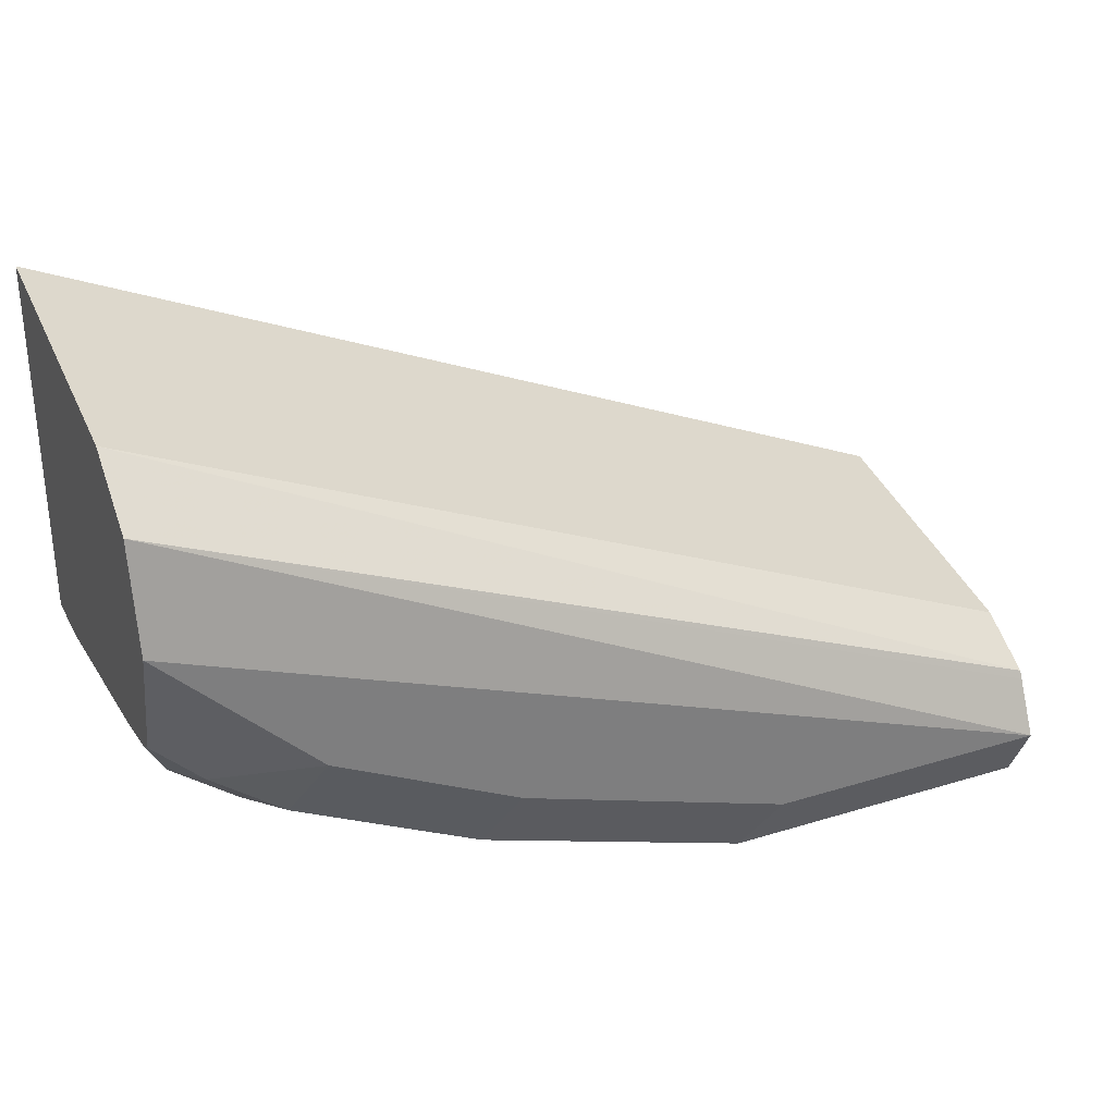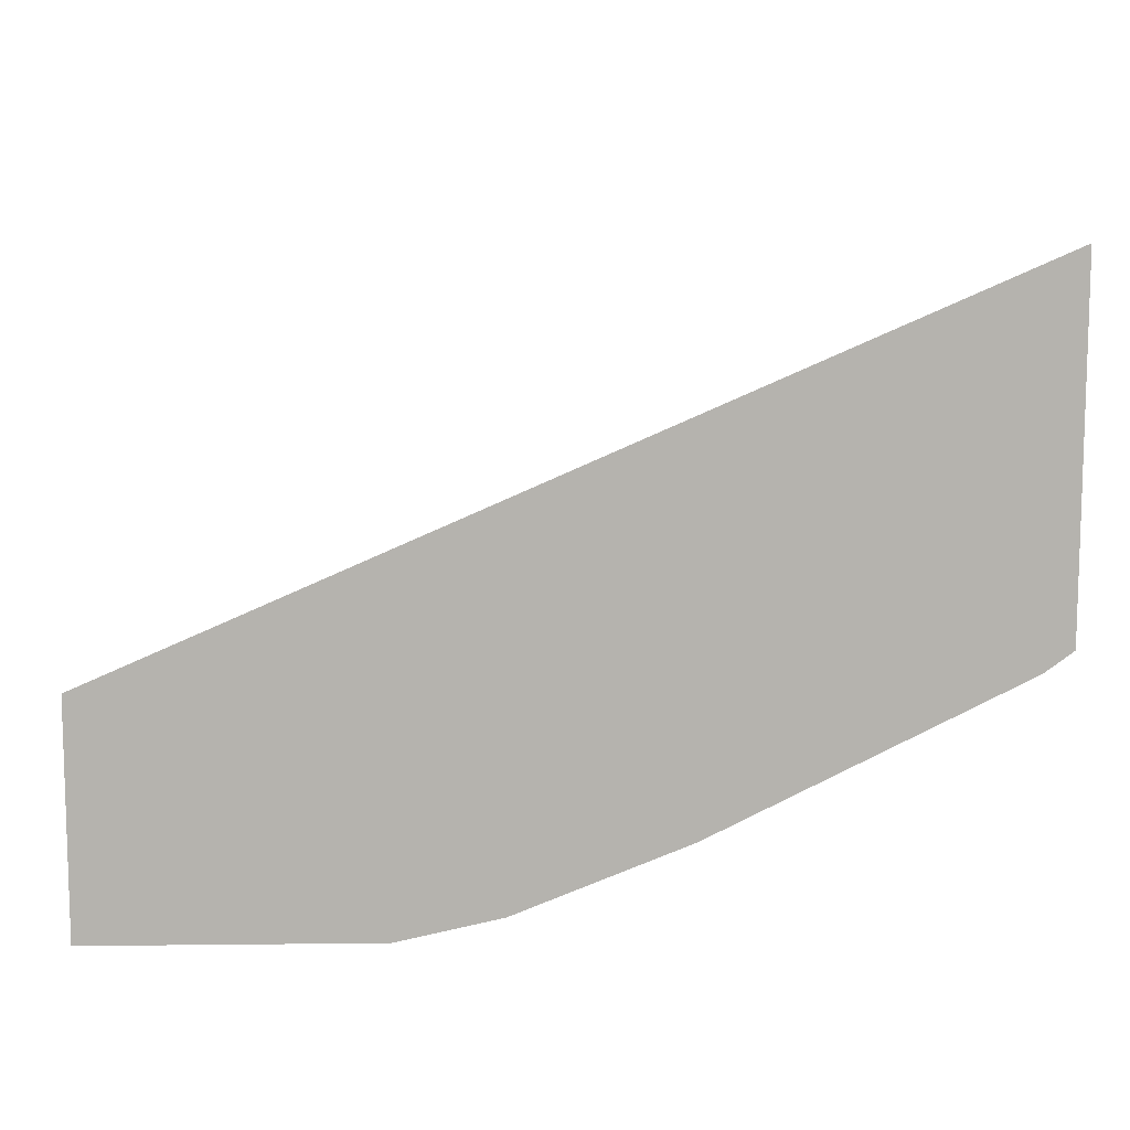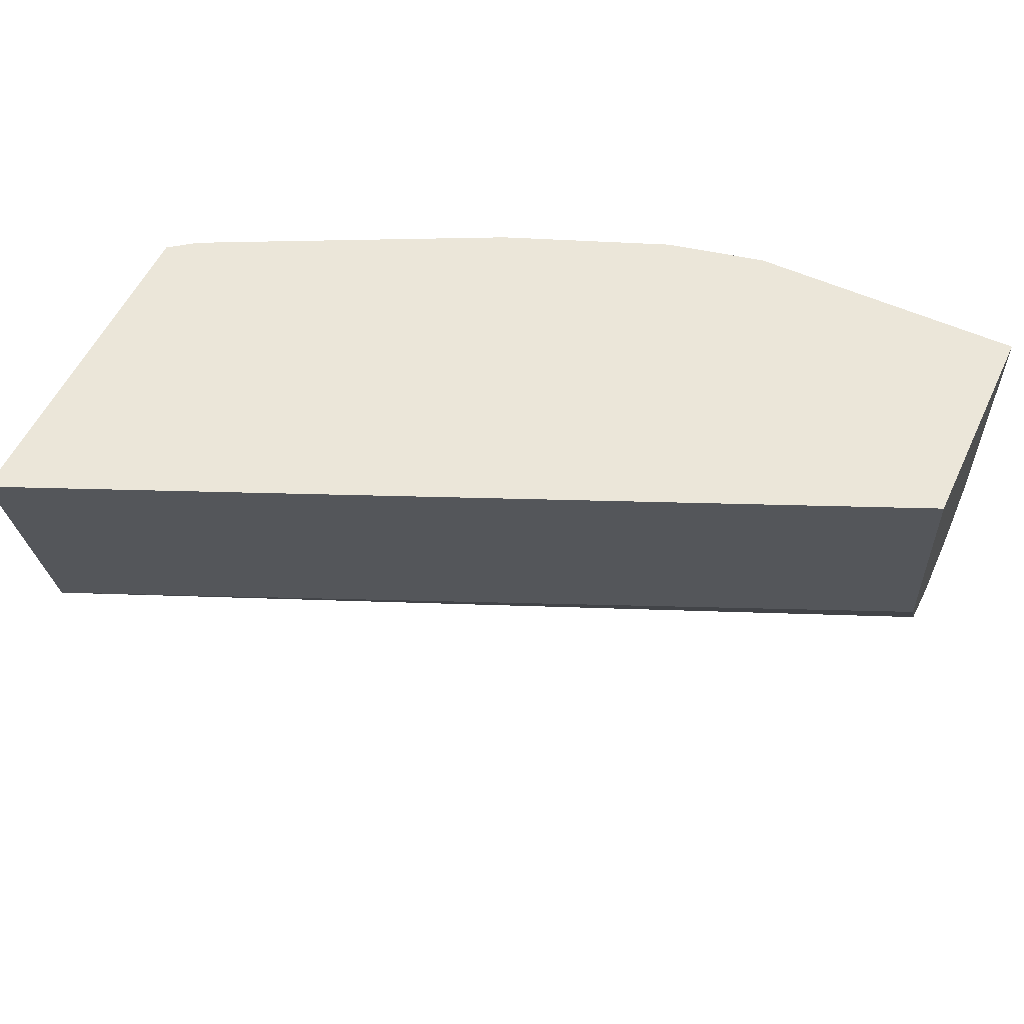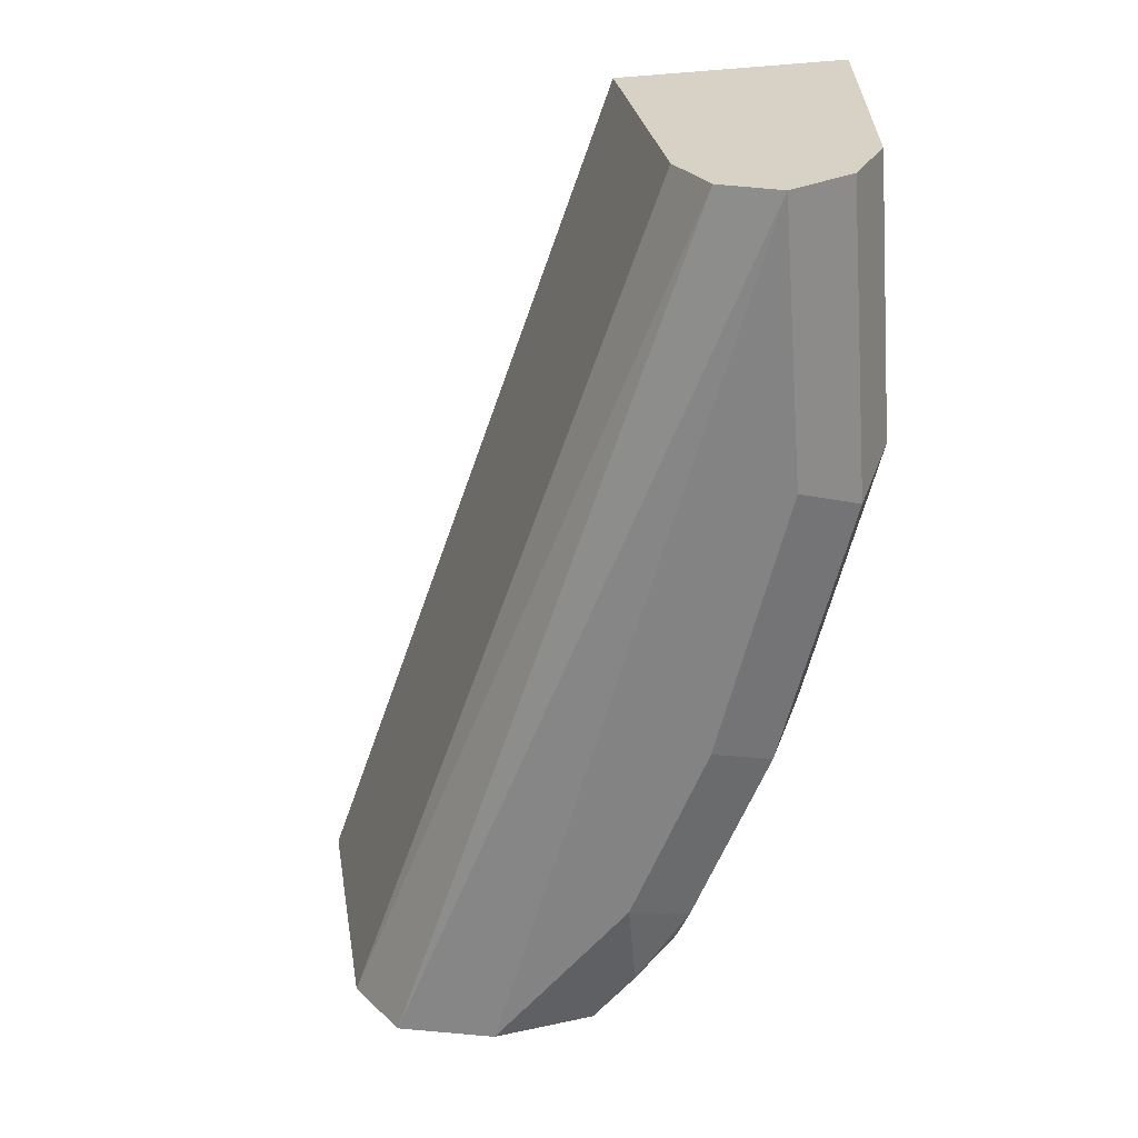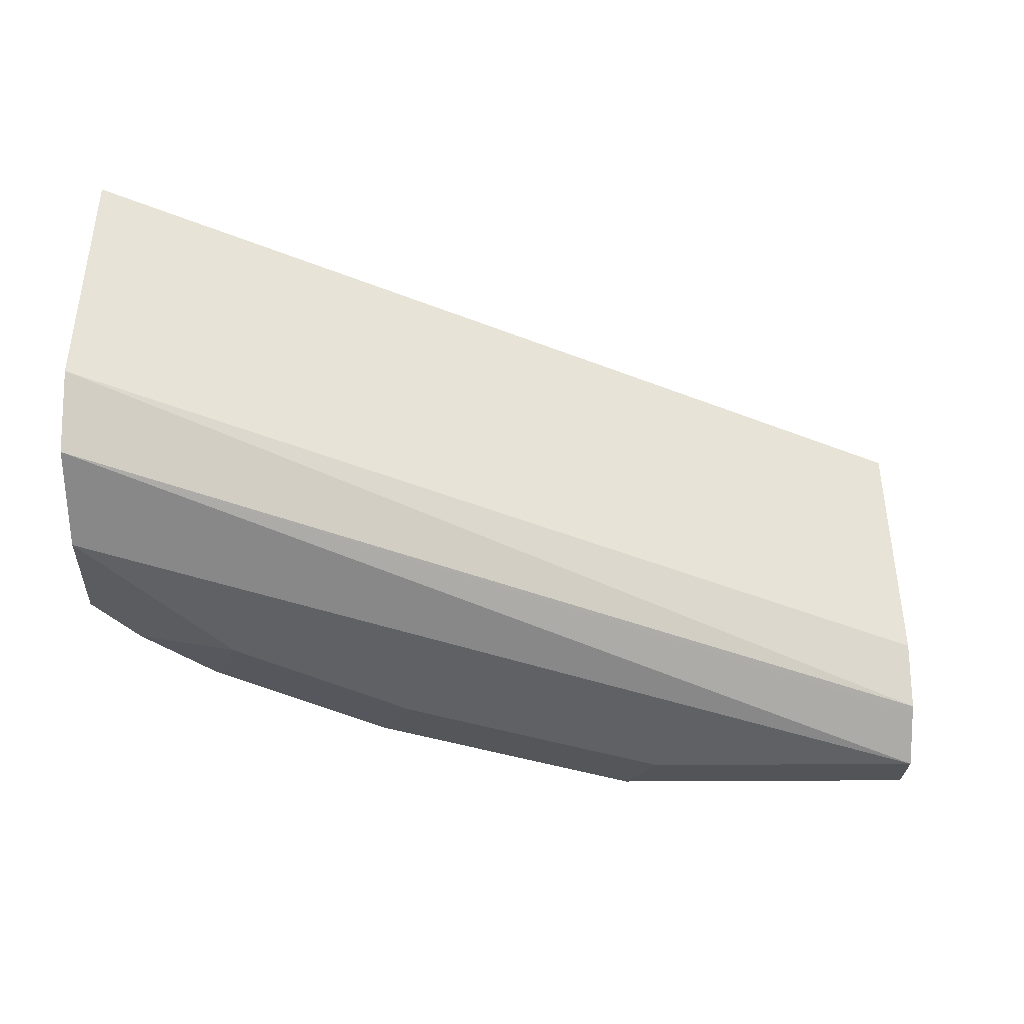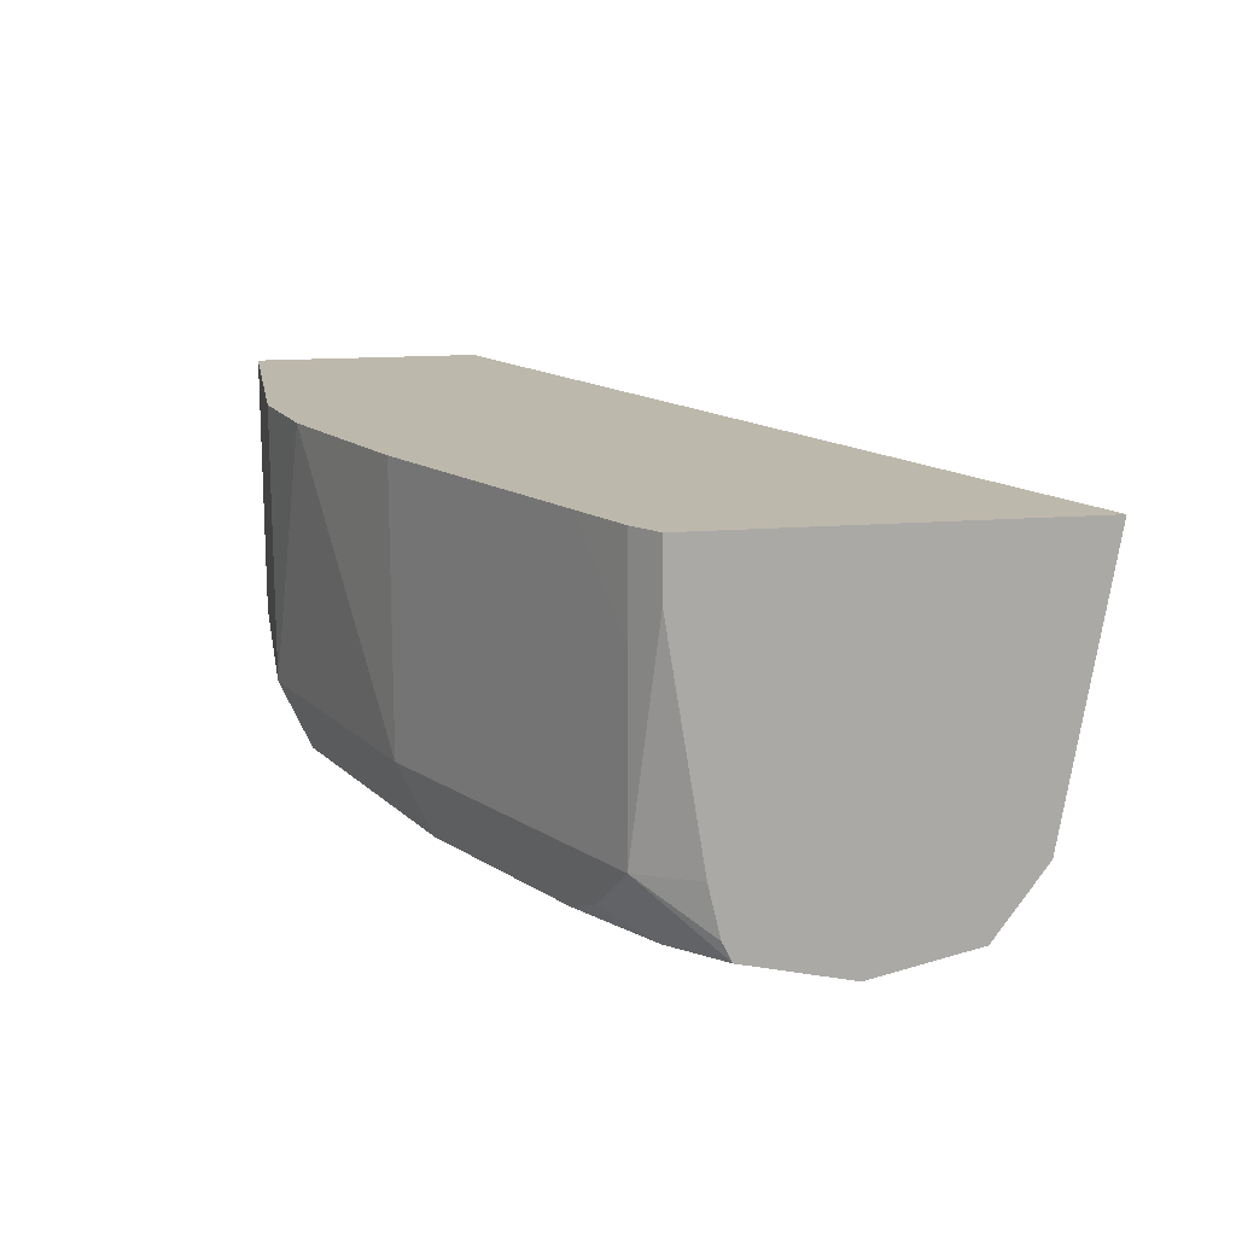
<metadata>
{"format":"obj","ext":"obj","renderer":"f3d","projection":"perspective","resolution":1024,"background":"white","views":[{"elev":31.4,"azim":156.4,"up":"+Y"},{"elev":10.2,"azim":-1.6,"up":"+Y"},{"elev":56.2,"azim":-154.8,"up":"+Z"},{"elev":-61.1,"azim":-85.4,"up":"+Z"},{"elev":-49.8,"azim":-179.6,"up":"+Z"},{"elev":14.8,"azim":79.9,"up":"+Z"}]}
</metadata>
<code>
v 0.3034 -0.2894 -0.5979
v 0.3034 -0.4124 -0.5979
v 0.3034 -0.305 -0.6923
v -0.004047 -0.4238 -0.5979
v 0.2937 -0.4196 -0.5979
v 0.2937 -0.4196 -0.6294
v 0.3034 -0.4124 -0.6171
v 0.3034 -0.322 -0.7159
v -0.004047 -0.451 -0.7133
v -0.004047 -0.4395 -0.6918
v -0.004047 -0.5035 -0.5979
v 0.2727 -0.4301 -0.5979
v 0.2937 -0.4196 -0.6923
v 0.3034 -0.4001 -0.6923
v 0.3034 -0.3447 -0.7209
v -0.004047 -0.472 -0.7237
v -0.004047 -0.4537 -0.7146
v 0.09441 -0.5035 -0.5979
v -0.004047 -0.5035 -0.6923
v 0.2727 -0.4301 -0.6923
v 0.2098 -0.4615 -0.5979
v 0.1888 -0.472 -0.6294
v 0.2622 -0.4301 -0.7133
v 0.2753 -0.4248 -0.708
v 0.2871 -0.4091 -0.7159
v 0.3034 -0.3928 -0.7159
v 0.3034 -0.396 -0.7094
v 0.3034 -0.3574 -0.7237
v 0.09441 -0.472 -0.7237
v -0.004047 -0.476 -0.7217
v 0.09441 -0.5035 -0.6923
v 0.1298 -0.4956 -0.5979
v -0.004047 -0.493 -0.7133
v 0.1888 -0.472 -0.6923
v 0.1888 -0.472 -0.5979
v 0.2124 -0.4563 -0.708
v 0.1993 -0.4615 -0.7133
v 0.2517 -0.4091 -0.7237
v 0.1049 -0.493 -0.7133
v 0.1888 -0.4405 -0.7237
f 19 33 39
f 15 28 16
f 18 31 32
f 16 40 29
f 16 38 40
f 16 28 38
f 16 29 30
f 12 22 34
f 13 24 25
f 13 26 27
f 13 25 26
f 13 23 24
f 13 20 23
f 12 34 20
f 19 39 31
f 13 27 14
f 20 34 23
f 26 38 28
f 22 35 32
f 12 21 22
f 34 39 37
f 34 37 36
f 31 34 32
f 31 39 34
f 30 39 33
f 29 40 39
f 21 35 22
f 29 39 30
f 23 25 24
f 23 38 25
f 23 40 38
f 23 37 40
f 23 36 37
f 23 34 36
f 22 32 34
f 25 38 26
f 11 31 18
f 37 39 40
f 8 17 9
f 1 12 5
f 1 21 12
f 1 35 21
f 1 32 35
f 1 18 32
f 1 11 18
f 1 4 11
f 1 5 2
f 1 3 4
f 1 28 15
f 1 26 28
f 1 27 26
f 1 14 27
f 1 7 14
f 1 2 7
f 11 19 31
f 1 15 8
f 2 5 6
f 1 8 3
f 2 13 7
f 2 6 13
f 8 16 17
f 8 15 16
f 7 13 14
f 6 20 13
f 5 12 6
f 4 19 11
f 4 33 19
f 6 12 20
f 4 30 33
f 4 16 30
f 4 17 16
f 4 9 17
f 4 10 9
f 3 10 4
f 3 9 10
f 3 8 9

</code>
